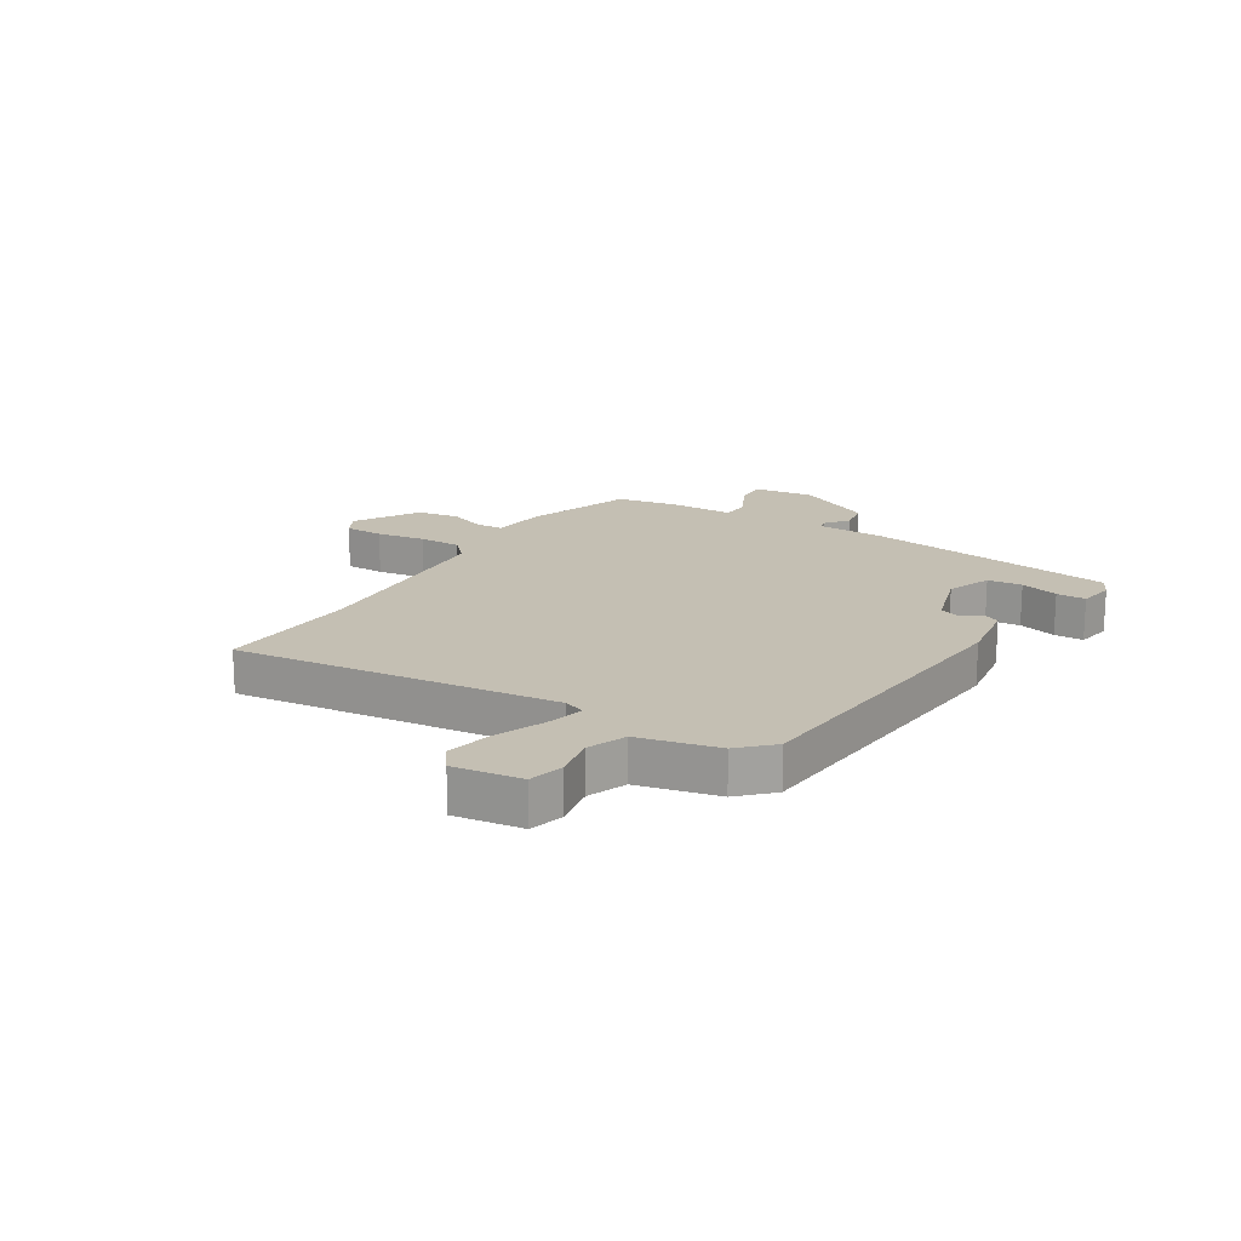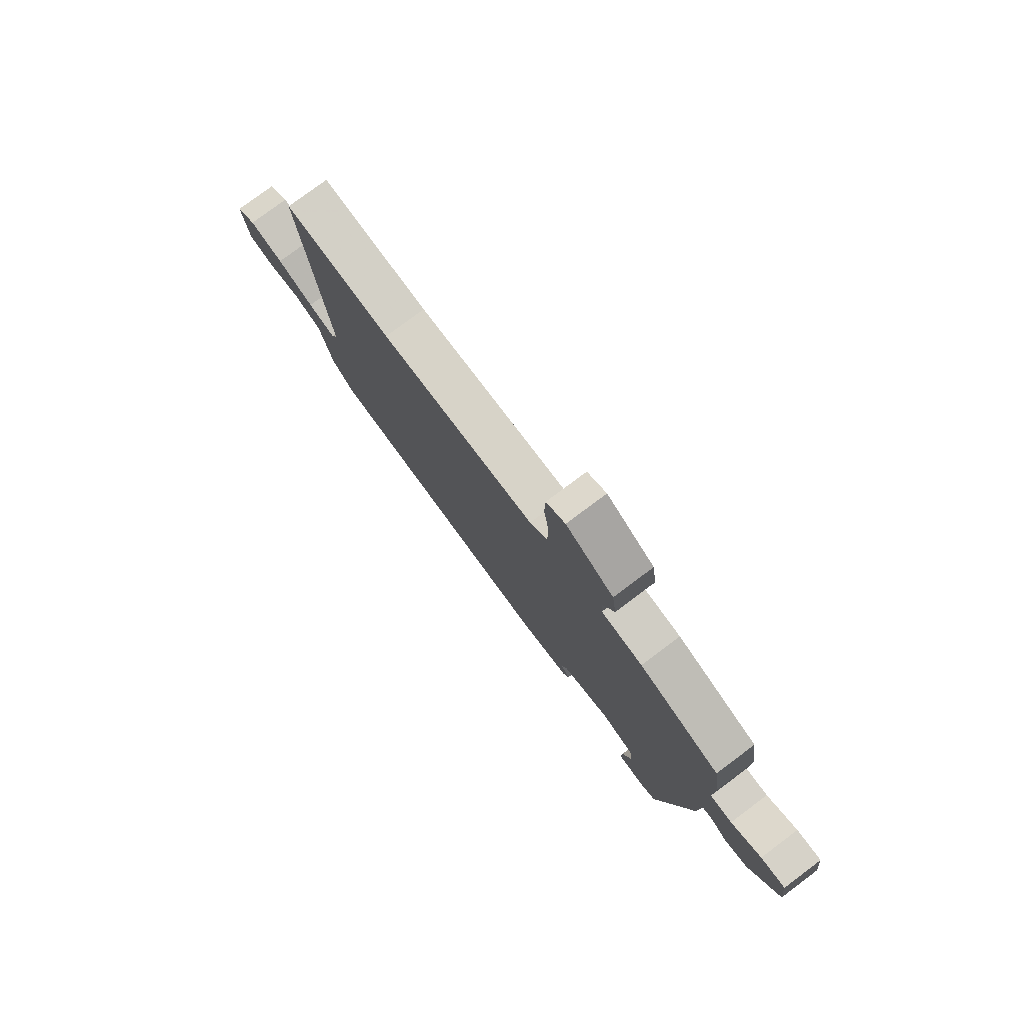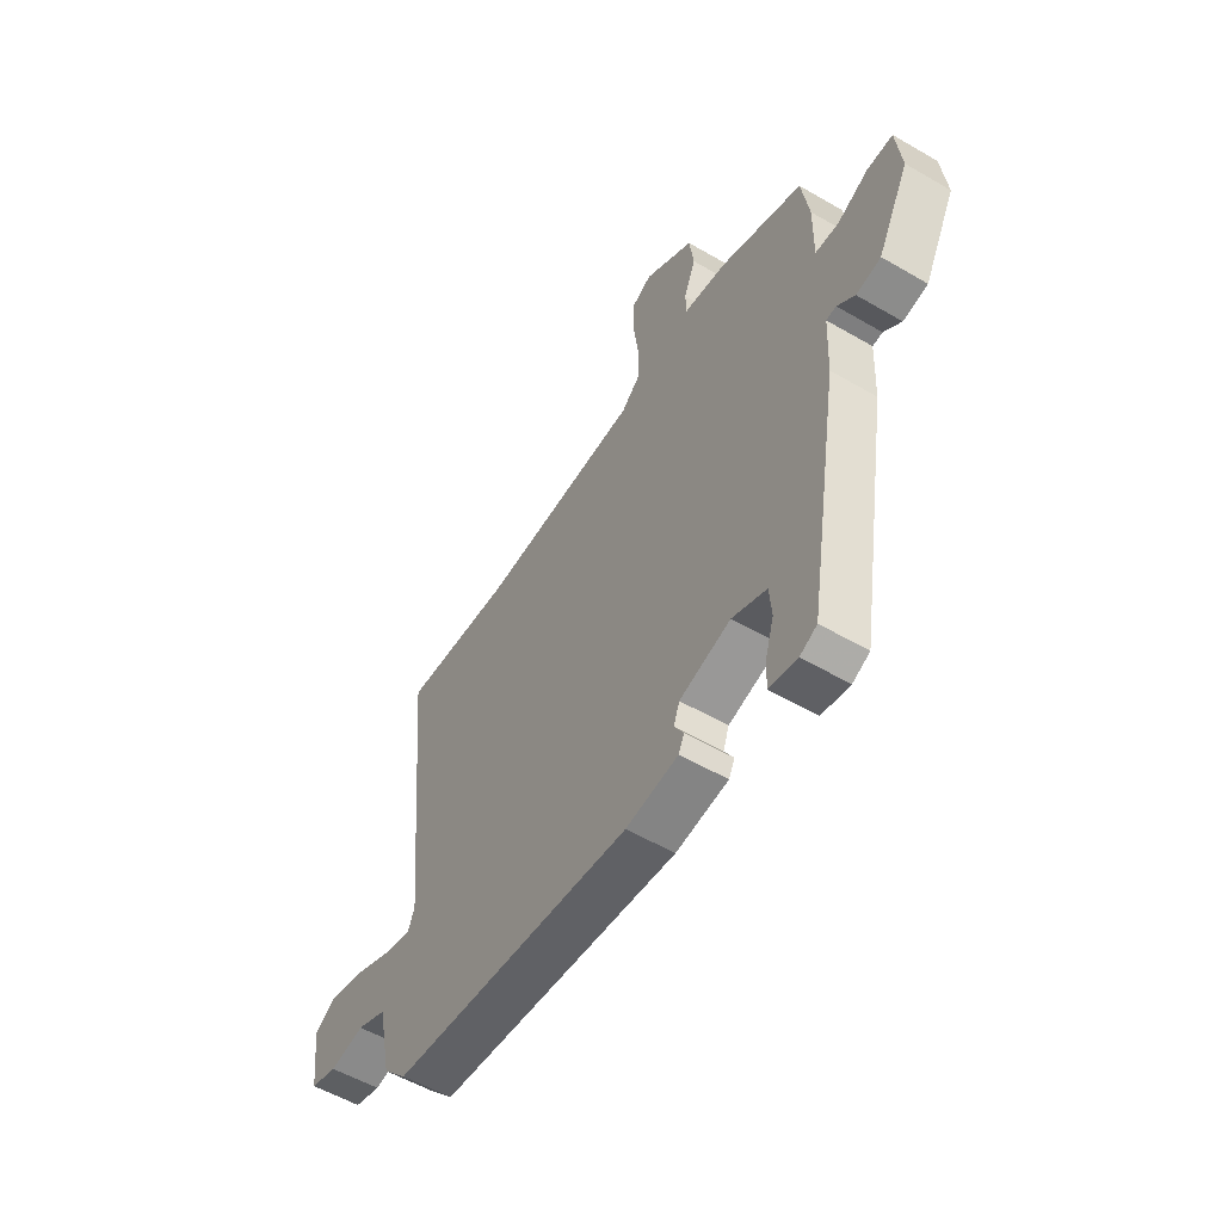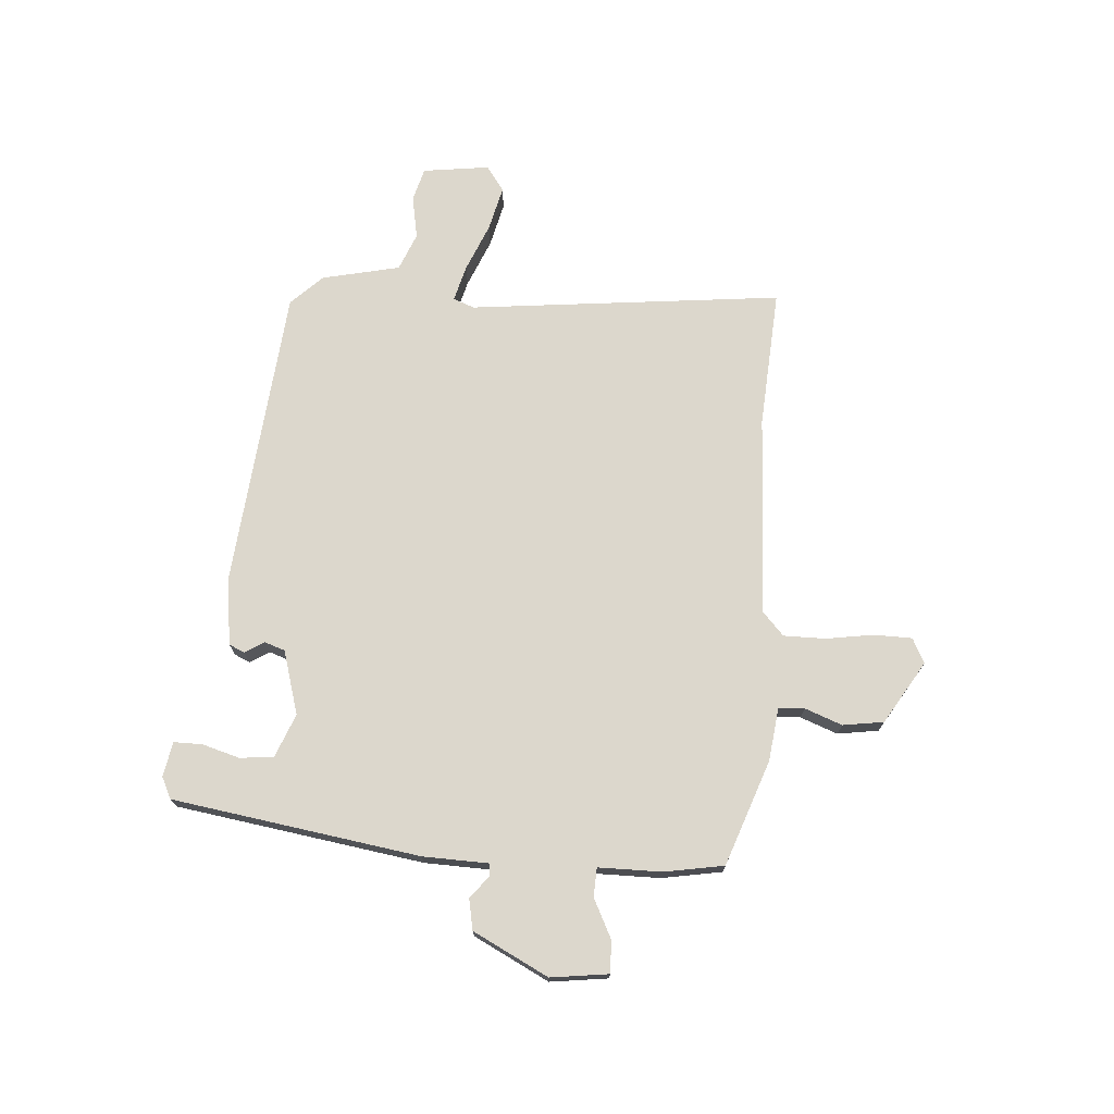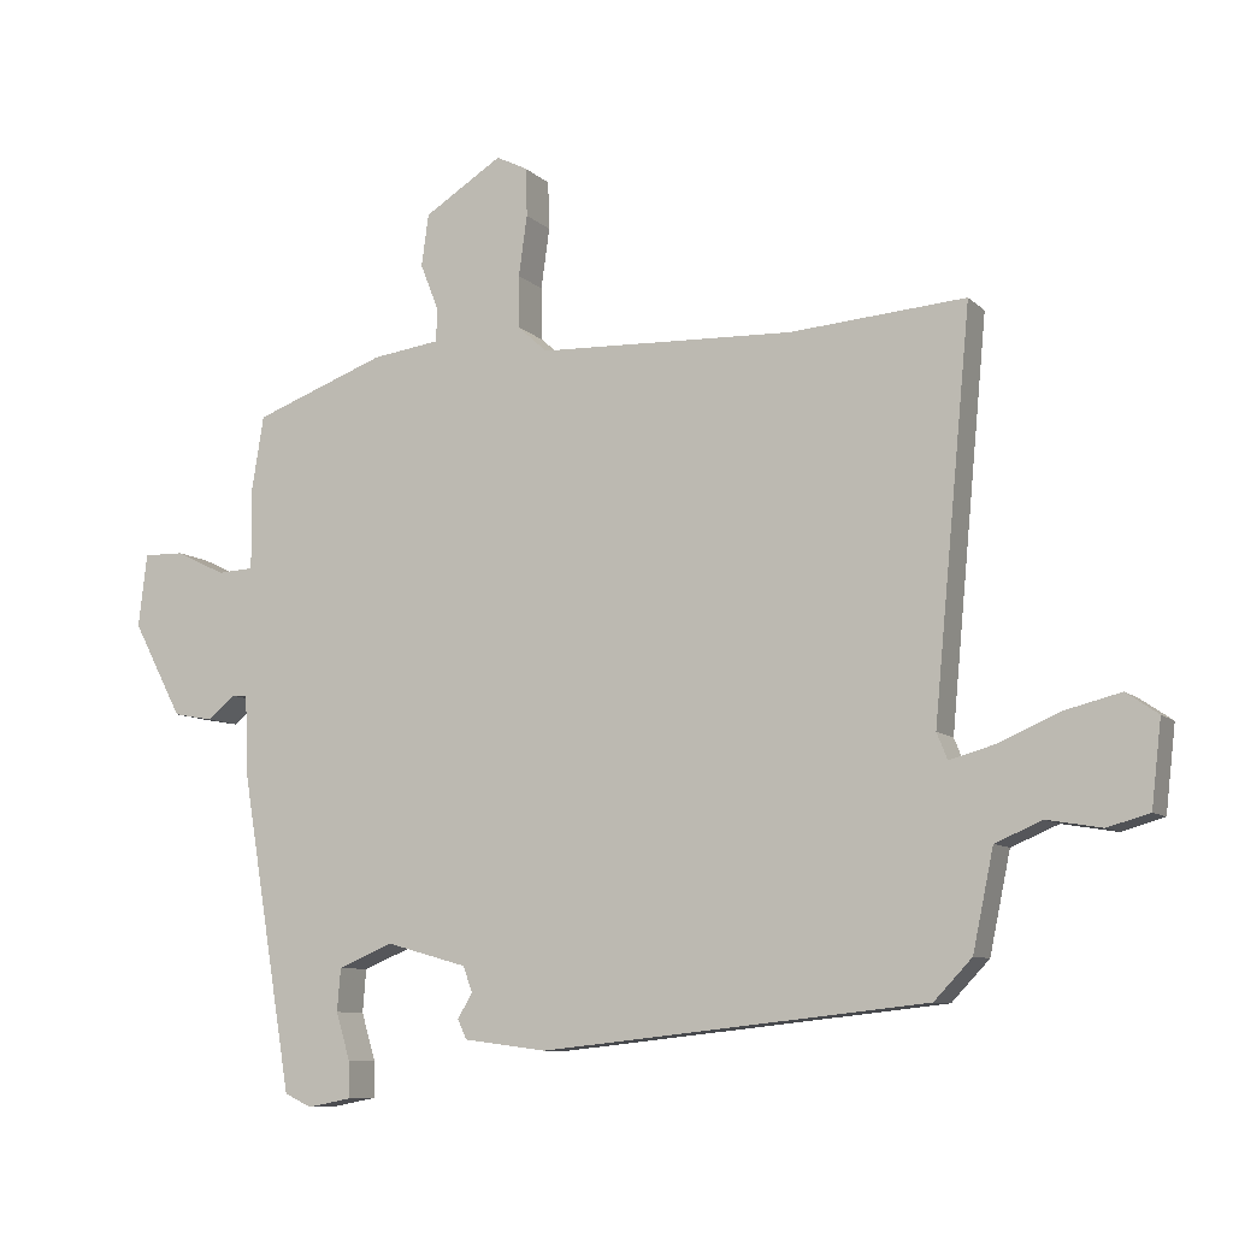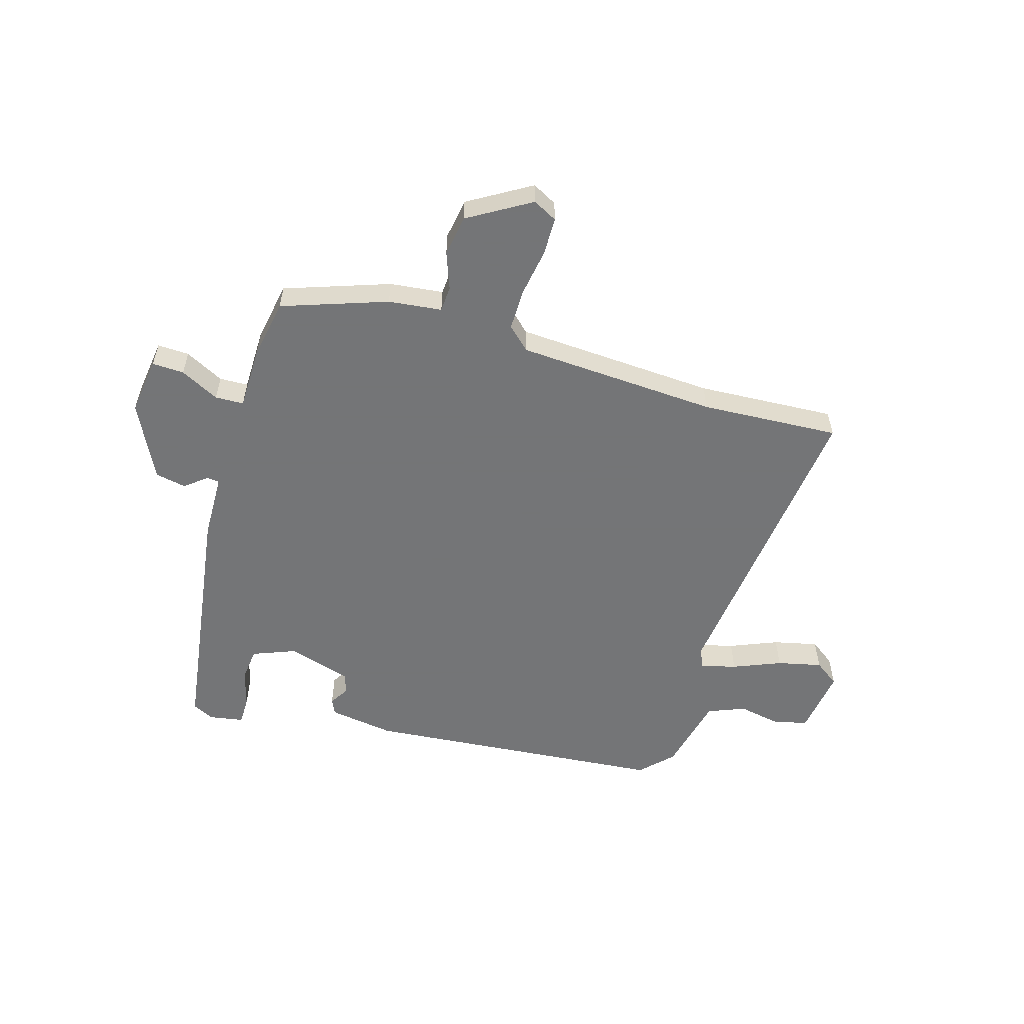
<metadata>
{"format":"obj","ext":"obj","renderer":"f3d","projection":"perspective","resolution":1024,"background":"white","views":[{"elev":17.8,"azim":120.5,"up":"+Y"},{"elev":78.1,"azim":-126.8,"up":"+Z"},{"elev":-54.9,"azim":-121.7,"up":"+Z"},{"elev":72.9,"azim":-86.6,"up":"+Y"},{"elev":-8.8,"azim":25.0,"up":"+Z"},{"elev":-56.4,"azim":-17.7,"up":"+Y"}]}
</metadata>
<code>
v 0.301 0.07 0.485
v 0.548 0.07 0.504
v 0.495 0.07 -0.055
v 0.51 0.07 -0.092
v 0.574 0.07 -0.074
v 0.659 0.07 -0.037
v 0.738 0.07 -0.017
v 0.783 0.07 -0.048
v 0.769 0.07 -0.167
v 0.71 0.07 -0.184
v 0.633 0.07 -0.171
v 0.567 0.07 -0.199
v 0.538 0.07 -0.338
v 0.485 0.07 -0.394
v -0.056 0.07 -0.453
v -0.173 0.07 -0.438
v -0.186 0.07 -0.411
v -0.165 0.07 -0.376
v -0.178 0.07 -0.34
v -0.292 0.07 -0.308
v -0.369 0.07 -0.34
v -0.374 0.07 -0.4
v -0.354 0.07 -0.466
v -0.353 0.07 -0.517
v -0.415 0.07 -0.529
v -0.453 0.07 -0.511
v -0.526 0.07 -0.071
v -0.531 0.07 0.045
v -0.553 0.07 0.047
v -0.592 0.07 0.015
v -0.647 0.07 0.025
v -0.717 0.07 0.158
v -0.705 0.07 0.261
v -0.648 0.07 0.26
v -0.578 0.07 0.226
v -0.527 0.07 0.229
v -0.528 0.07 0.342
v -0.511 0.07 0.448
v -0.325 0.07 0.517
v -0.23 0.07 0.53
v -0.228 0.07 0.576
v -0.254 0.07 0.642
v -0.244 0.07 0.715
v -0.134 0.07 0.784
v -0.09 0.07 0.762
v -0.088 0.07 0.694
v -0.1 0.07 0.609
v -0.099 0.07 0.535
v -0.058 0.07 0.498
v 0.301 0 0.485
v 0.548 0 0.504
v 0.495 0 -0.055
v 0.51 0 -0.092
v 0.574 0 -0.074
v 0.659 0 -0.037
v 0.738 0 -0.017
v 0.783 0 -0.048
v 0.769 0 -0.167
v 0.71 0 -0.184
v 0.633 0 -0.171
v 0.567 0 -0.199
v 0.538 0 -0.338
v 0.485 0 -0.394
v -0.056 0 -0.453
v -0.173 0 -0.438
v -0.186 0 -0.411
v -0.165 0 -0.376
v -0.178 0 -0.34
v -0.292 0 -0.308
v -0.369 0 -0.34
v -0.374 0 -0.4
v -0.354 0 -0.466
v -0.353 0 -0.517
v -0.415 0 -0.529
v -0.453 0 -0.511
v -0.526 0 -0.071
v -0.531 0 0.045
v -0.553 0 0.047
v -0.592 0 0.015
v -0.647 0 0.025
v -0.717 0 0.158
v -0.705 0 0.261
v -0.648 0 0.26
v -0.578 0 0.226
v -0.527 0 0.229
v -0.528 0 0.342
v -0.511 0 0.448
v -0.325 0 0.517
v -0.23 0 0.53
v -0.228 0 0.576
v -0.254 0 0.642
v -0.244 0 0.715
v -0.134 0 0.784
v -0.09 0 0.762
v -0.088 0 0.694
v -0.1 0 0.609
v -0.099 0 0.535
v -0.058 0 0.498
f 45 46 47
f 44 45 47
f 43 44 47
f 42 43 47
f 41 42 47
f 40 41 47 48
f 40 48 49
f 39 40 49
f 38 39 49
f 37 38 49
f 36 37 49
f 33 34 35
f 32 33 35
f 31 32 35
f 30 31 35
f 29 30 35
f 28 29 35 36
f 26 27 28
f 25 26 28
f 24 25 28
f 23 24 28
f 22 23 28
f 21 22 28 36
f 36 49 1
f 21 36 1
f 20 21 1
f 16 17 18
f 15 16 18
f 14 15 18
f 13 14 18
f 12 13 18
f 11 12 18 19
f 9 10 11
f 8 9 11
f 7 8 11
f 6 7 11
f 5 6 11
f 4 5 11 19
f 3 4 19 20
f 1 2 3 20
f 96 95 94
f 96 94 93
f 96 93 92
f 96 92 91
f 96 91 90
f 97 96 90 89
f 98 97 89
f 98 89 88
f 98 88 87
f 98 87 86
f 98 86 85
f 84 83 82
f 84 82 81
f 84 81 80
f 84 80 79
f 84 79 78
f 85 84 78 77
f 77 76 75
f 77 75 74
f 77 74 73
f 77 73 72
f 77 72 71
f 85 77 71 70
f 50 98 85
f 50 85 70
f 50 70 69
f 67 66 65
f 67 65 64
f 67 64 63
f 67 63 62
f 67 62 61
f 68 67 61 60
f 60 59 58
f 60 58 57
f 60 57 56
f 60 56 55
f 60 55 54
f 68 60 54 53
f 69 68 53 52
f 69 52 51 50
f 1 50 51 2
f 2 51 52 3
f 3 52 53 4
f 4 53 54 5
f 5 54 55 6
f 6 55 56 7
f 7 56 57 8
f 8 57 58 9
f 9 58 59 10
f 10 59 60 11
f 11 60 61 12
f 12 61 62 13
f 13 62 63 14
f 14 63 64 15
f 15 64 65 16
f 16 65 66 17
f 17 66 67 18
f 18 67 68 19
f 19 68 69 20
f 20 69 70 21
f 21 70 71 22
f 22 71 72 23
f 23 72 73 24
f 24 73 74 25
f 25 74 75 26
f 26 75 76 27
f 27 76 77 28
f 28 77 78 29
f 29 78 79 30
f 30 79 80 31
f 31 80 81 32
f 32 81 82 33
f 33 82 83 34
f 34 83 84 35
f 35 84 85 36
f 36 85 86 37
f 37 86 87 38
f 38 87 88 39
f 39 88 89 40
f 40 89 90 41
f 41 90 91 42
f 42 91 92 43
f 43 92 93 44
f 44 93 94 45
f 45 94 95 46
f 46 95 96 47
f 47 96 97 48
f 48 97 98 49
f 49 98 50 1

</code>
